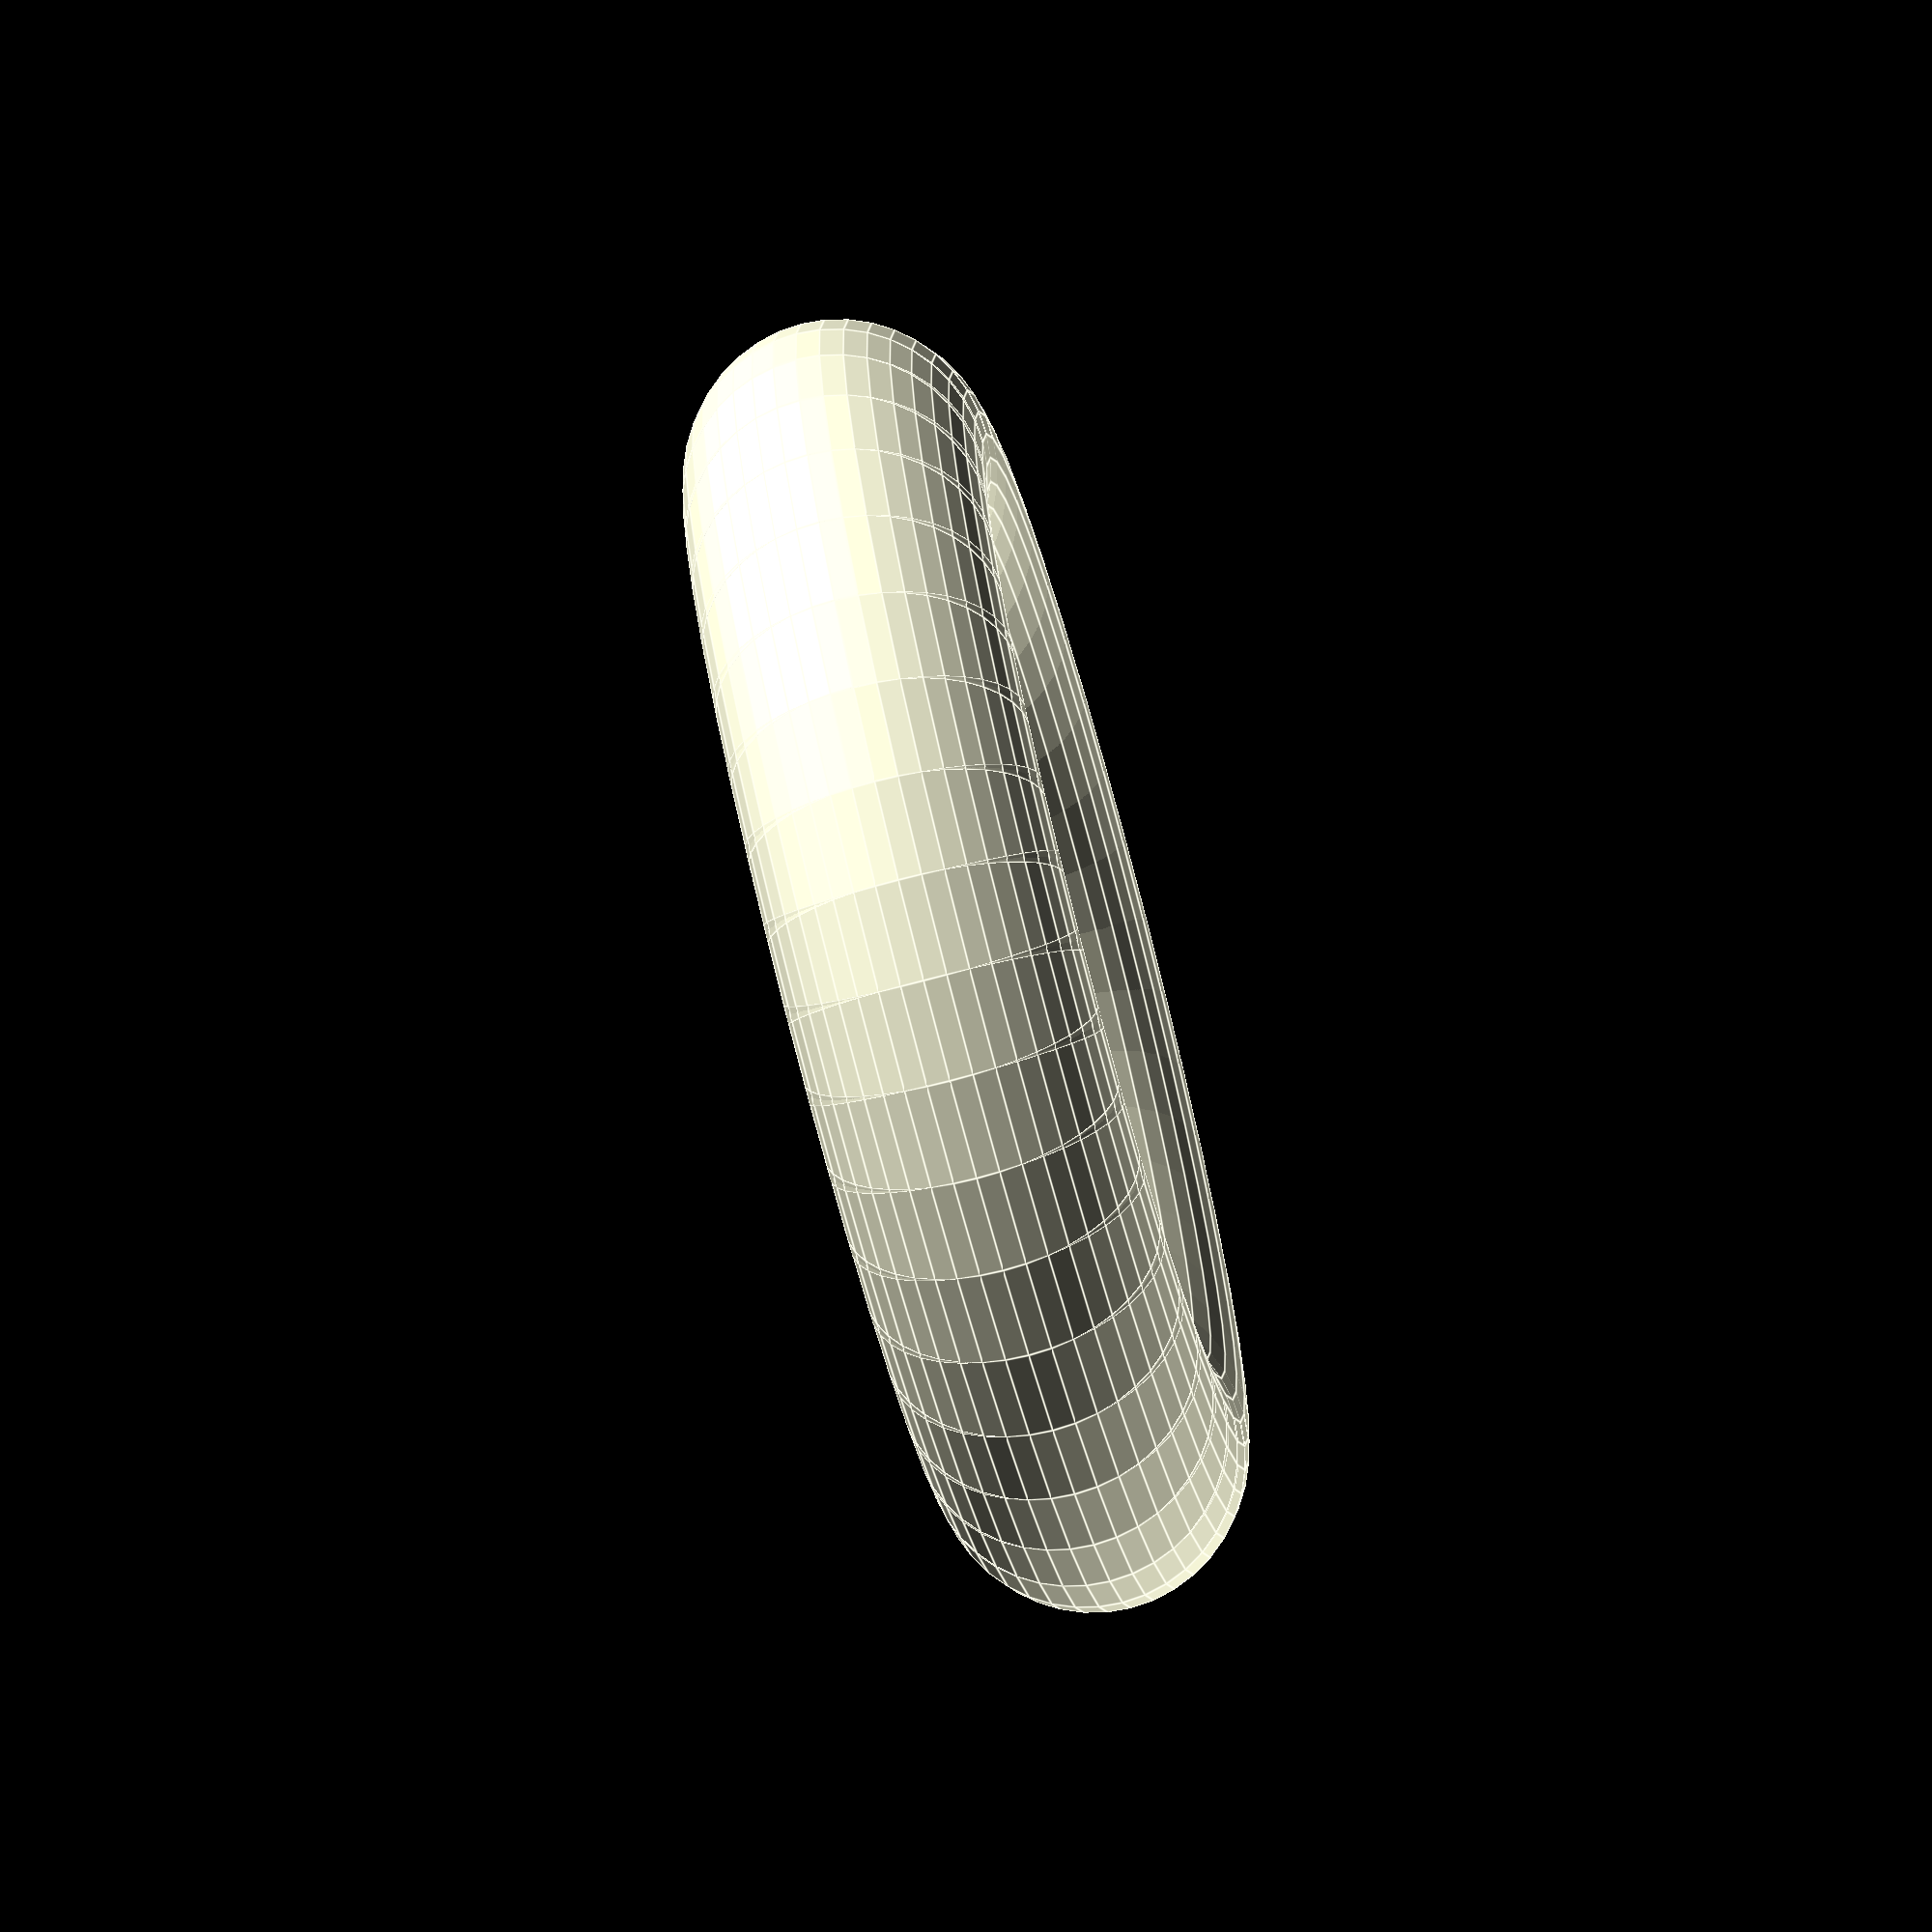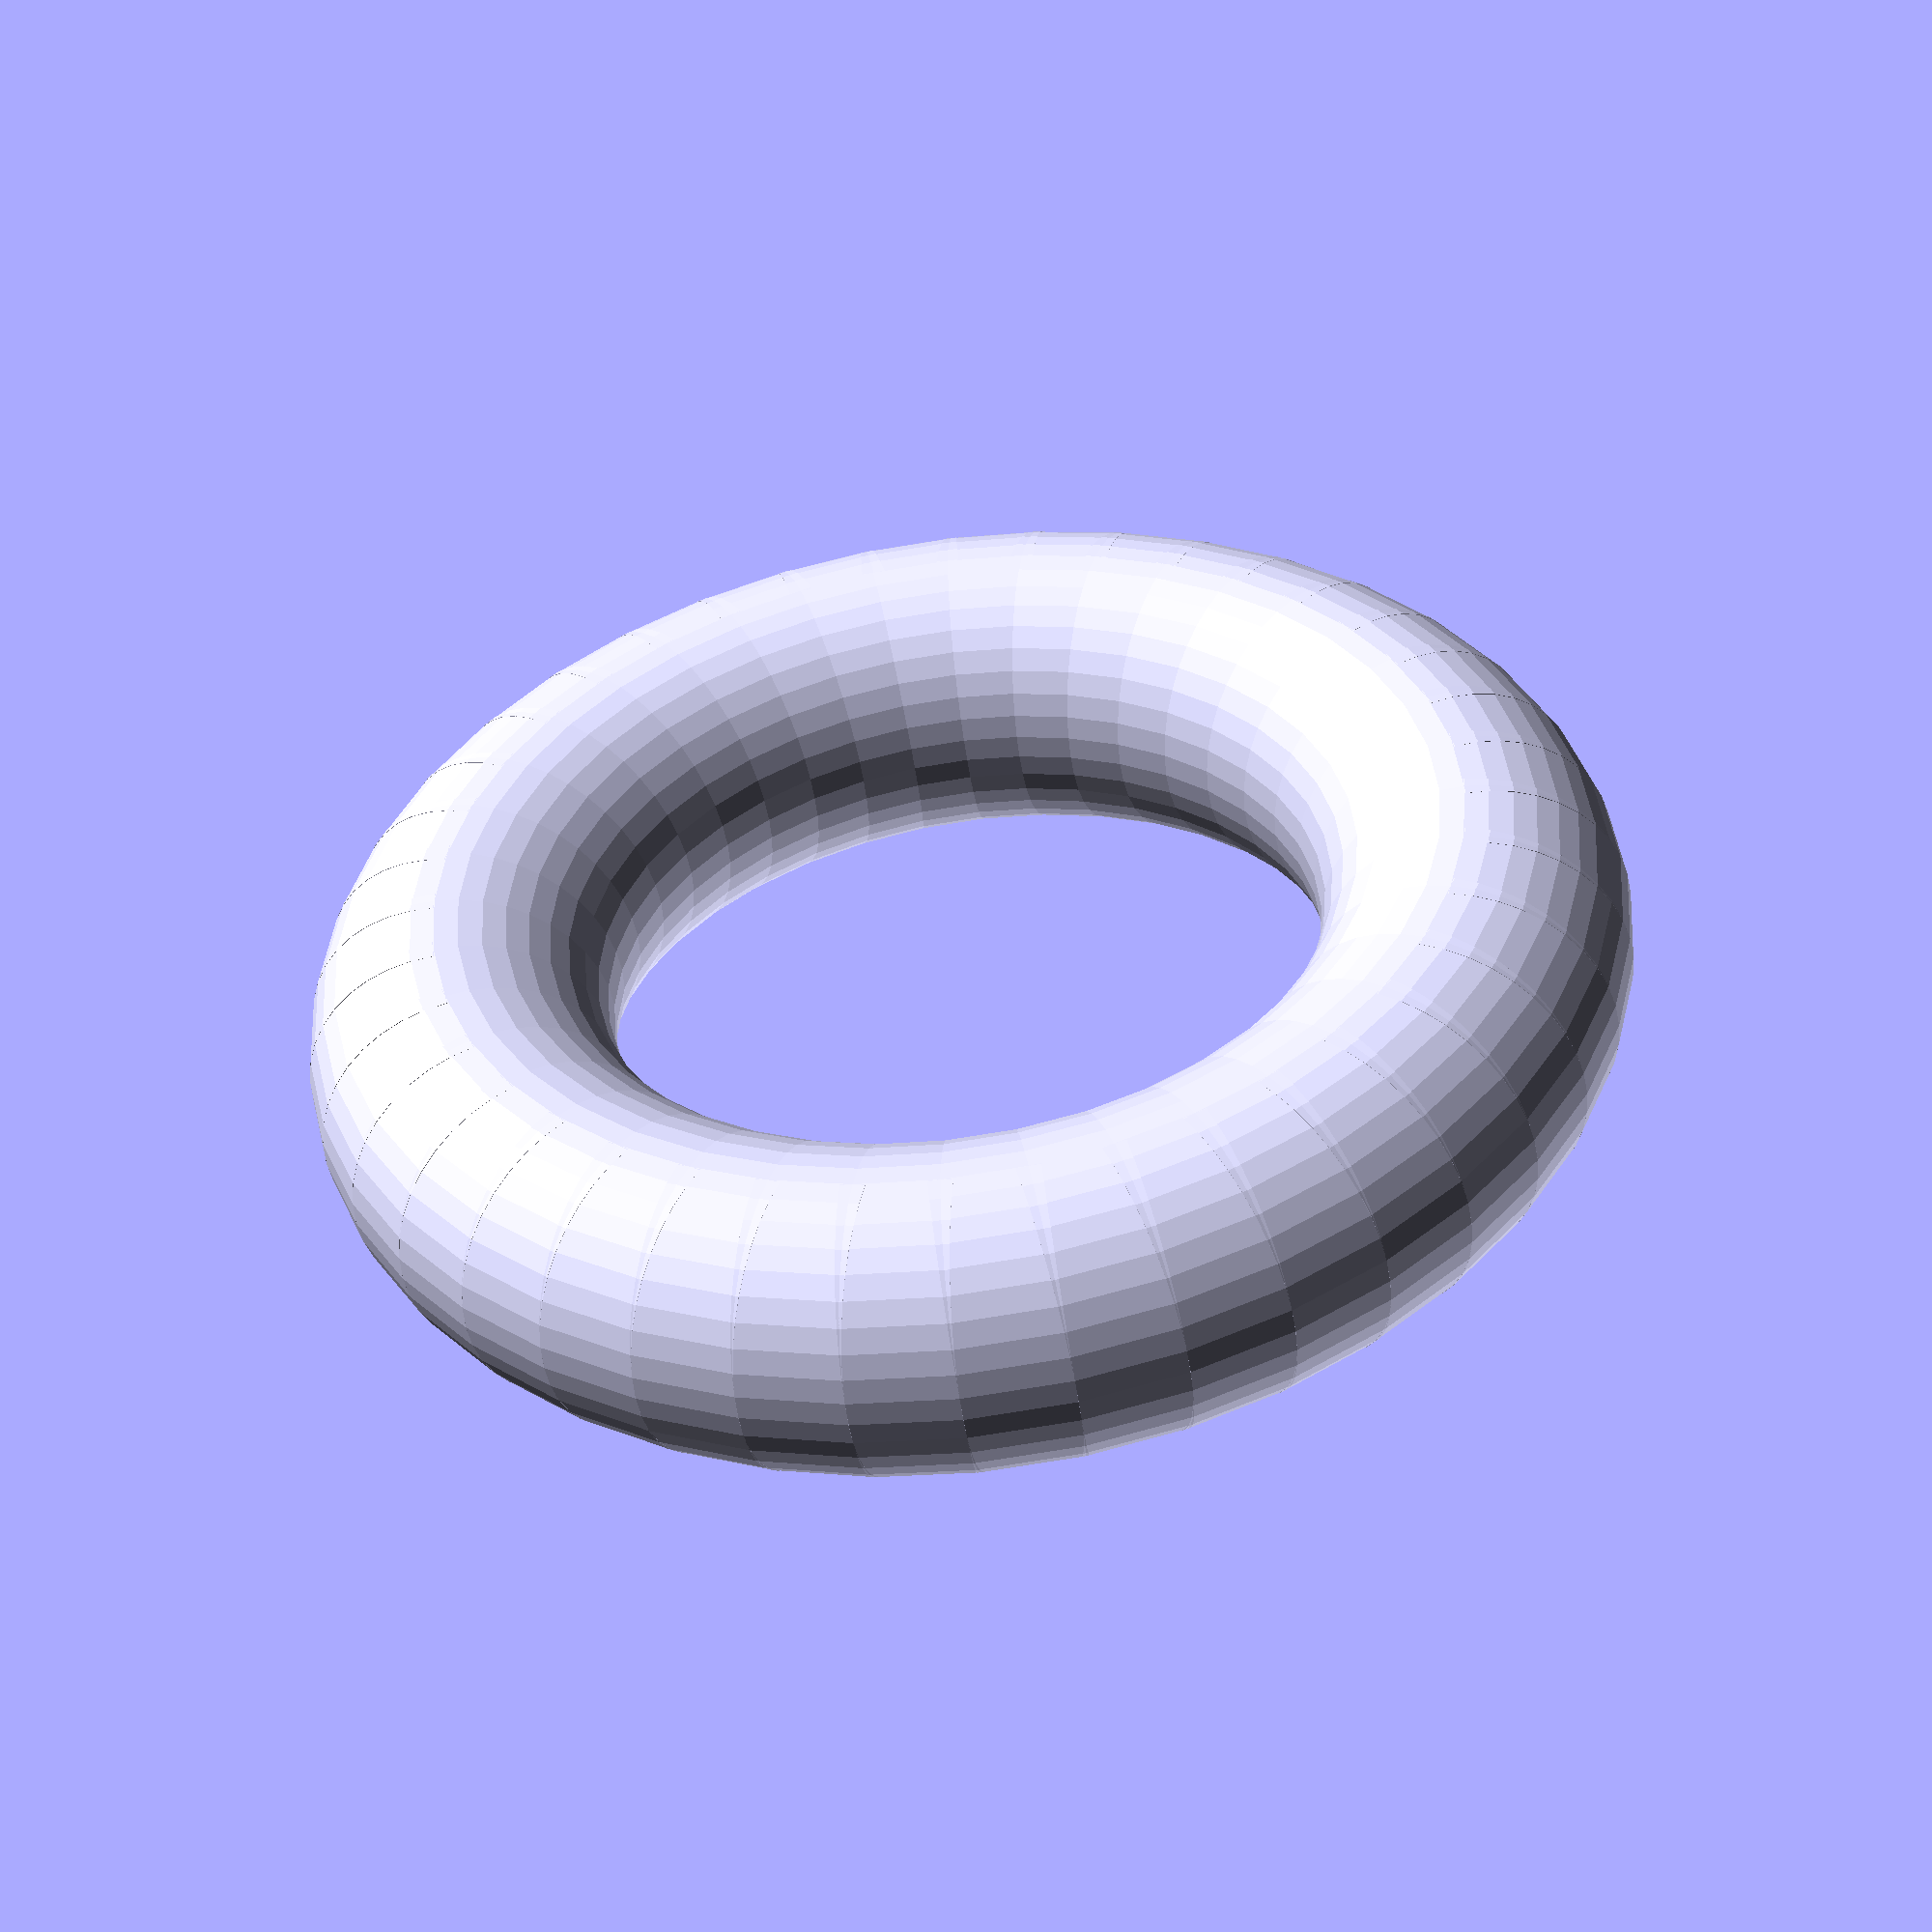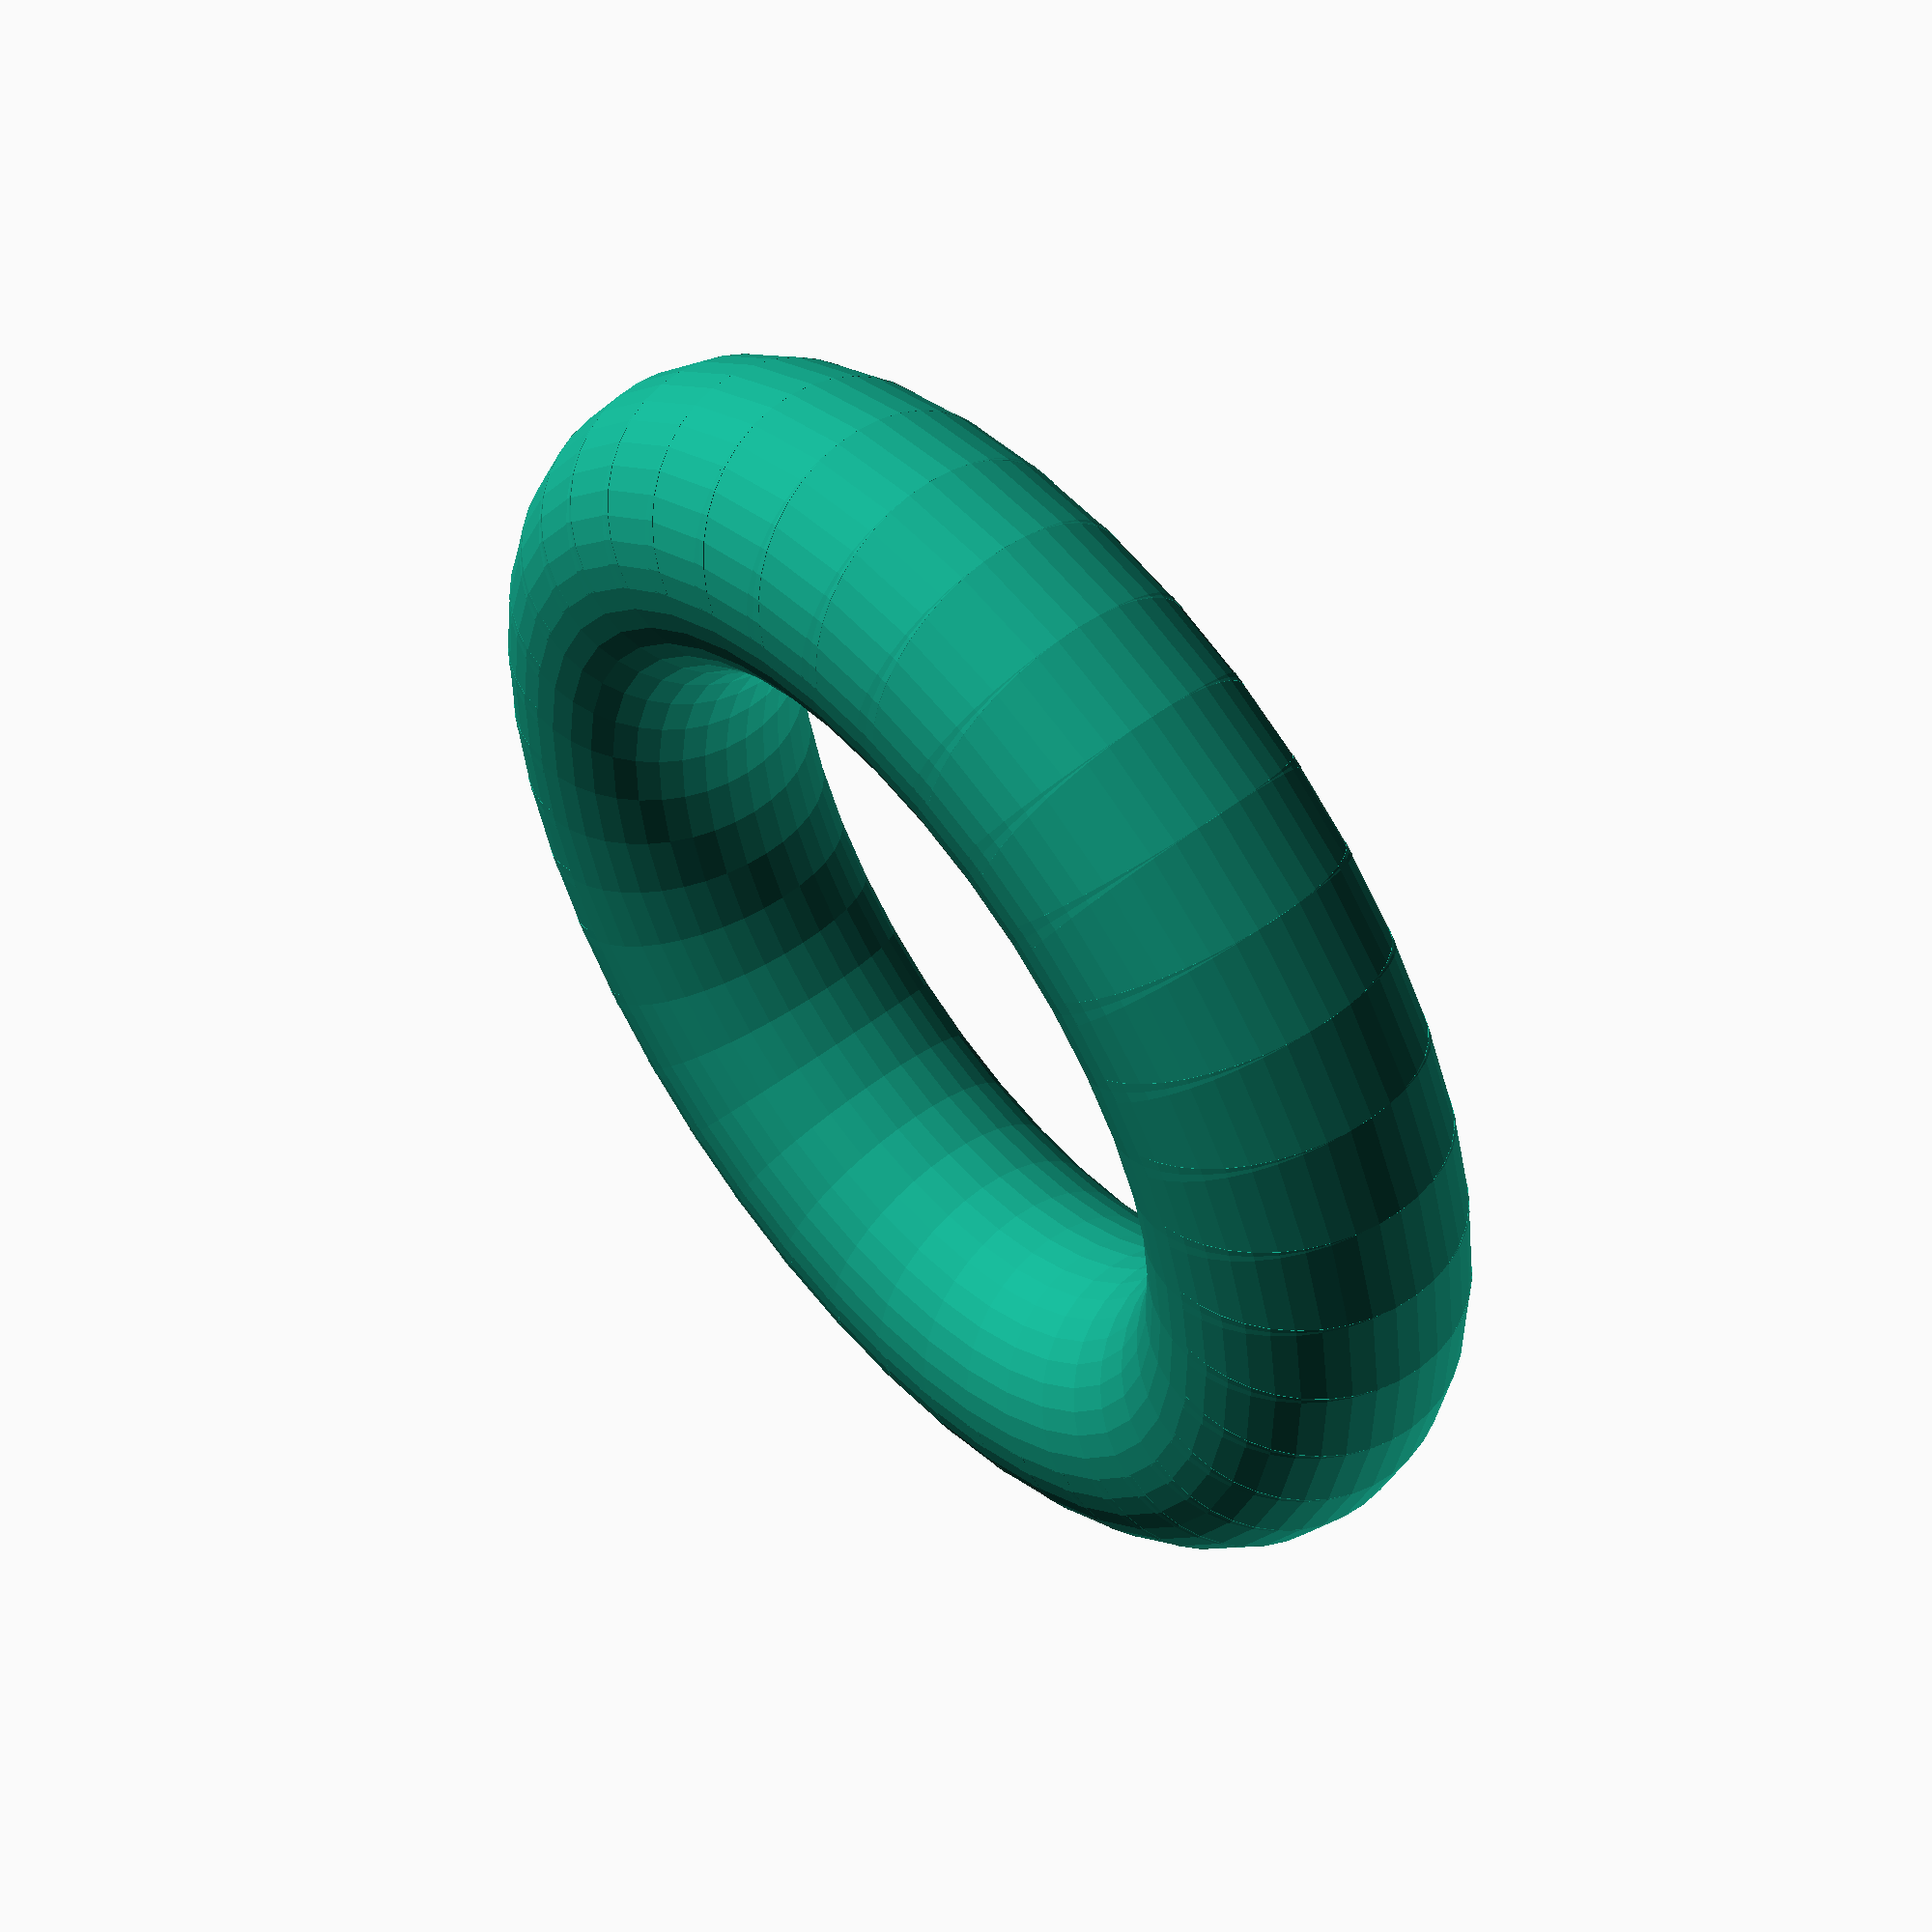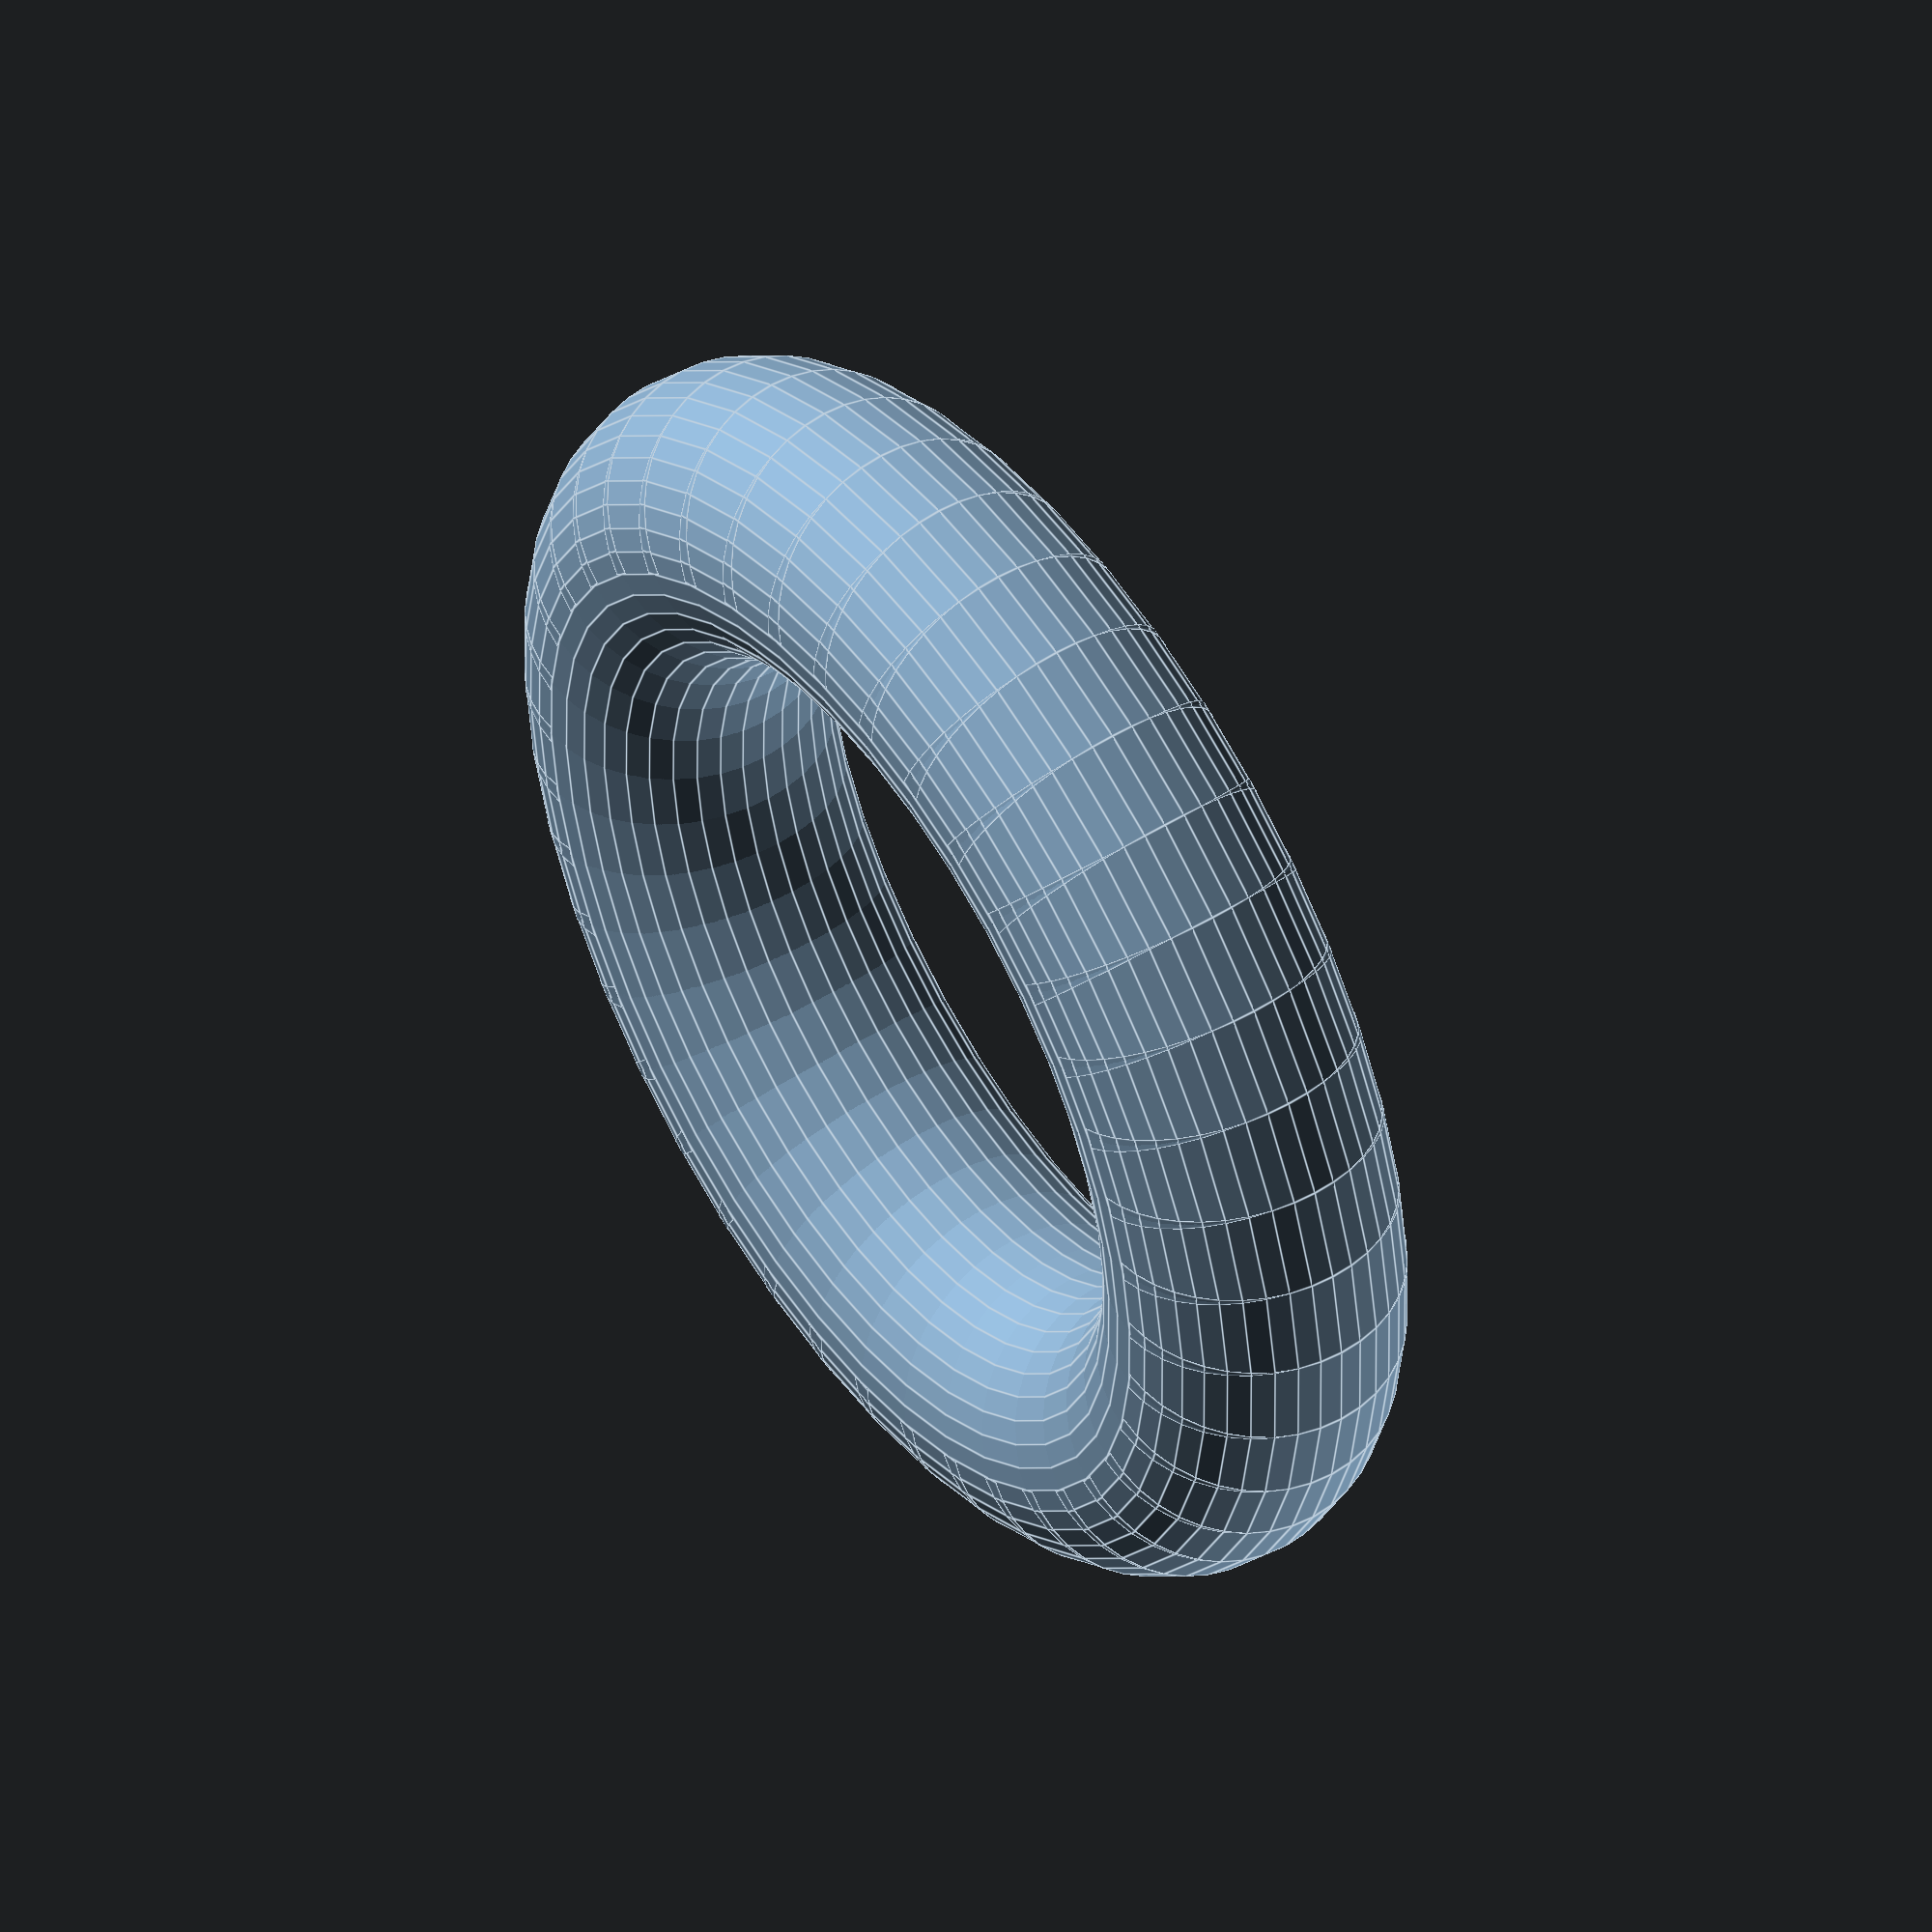
<openscad>
module torus(r1 = 3,r2 = 3,fn = 10){
   for (i = [1: fn]){
   rotate([90,0,360 / fn * i])translate([r1 ,0,0])cylinder(h = 2 * (r1 + r2) * 3.14 / fn,r = r2,center = true,$fn = fn);
       }
}
torus(r1 = 10,r2 = 3,fn = 40);
</openscad>
<views>
elev=74.8 azim=278.1 roll=104.9 proj=o view=edges
elev=232.4 azim=148.7 roll=172.0 proj=p view=solid
elev=307.6 azim=189.1 roll=50.4 proj=p view=solid
elev=310.0 azim=108.4 roll=55.4 proj=o view=edges
</views>
